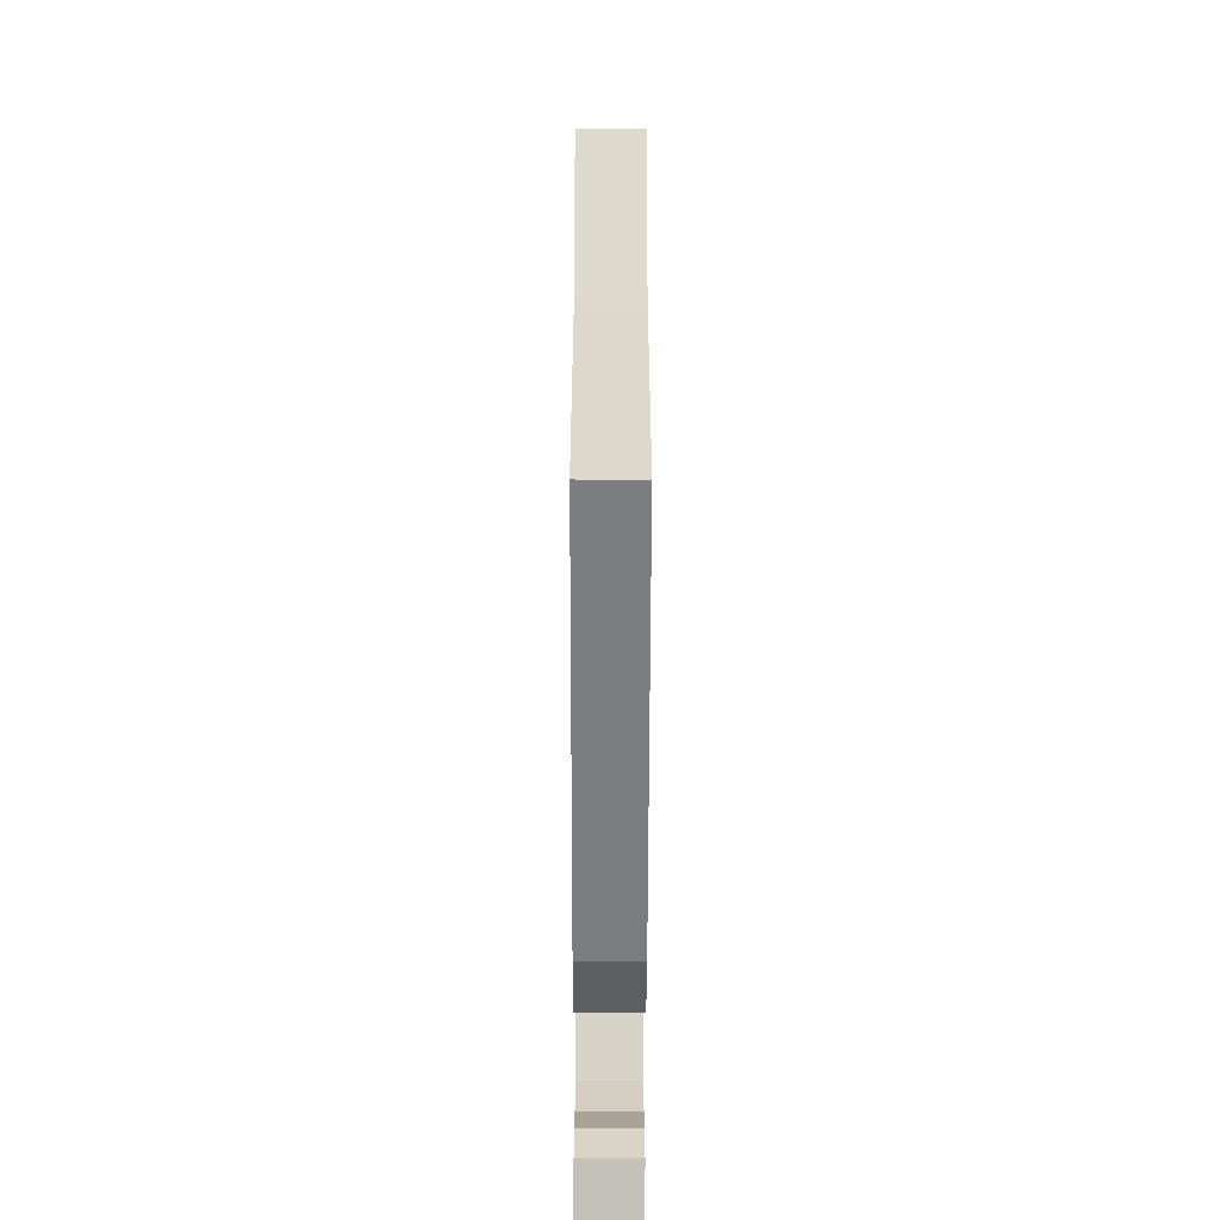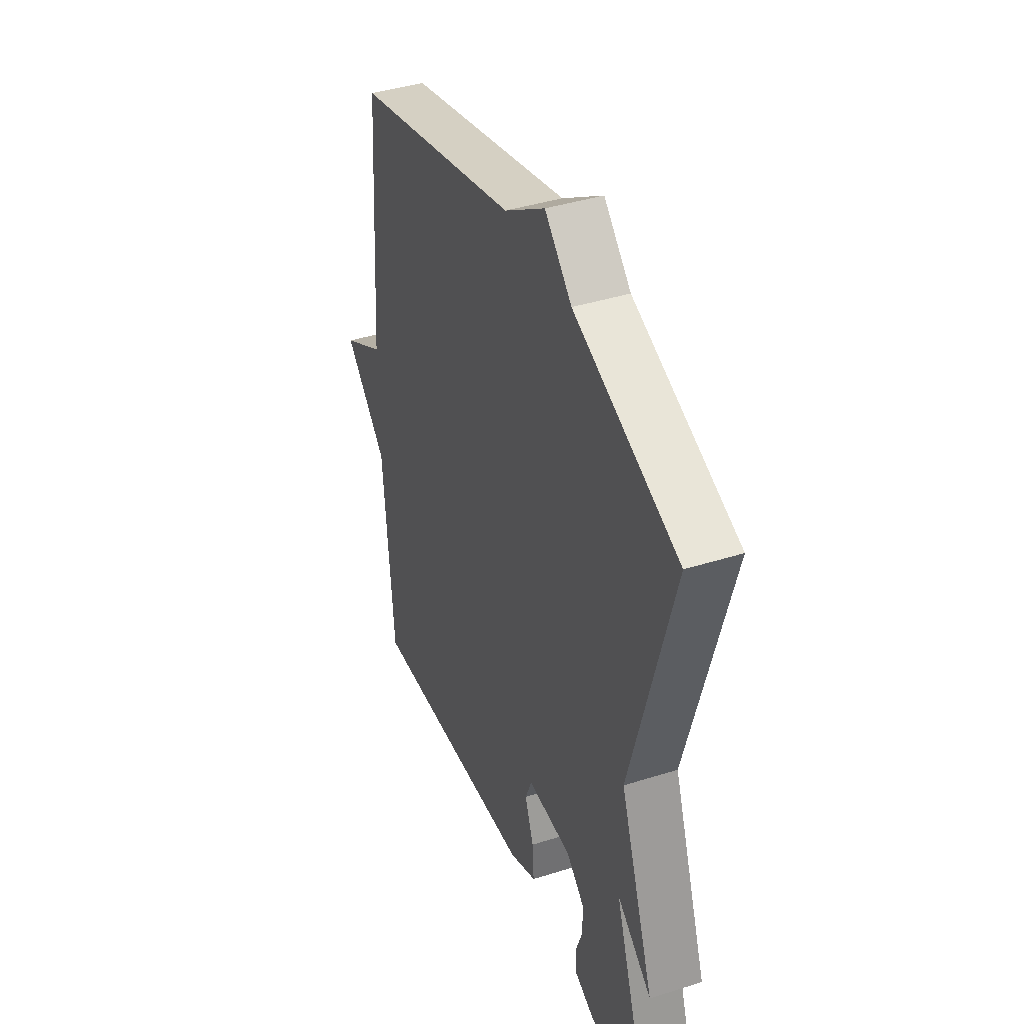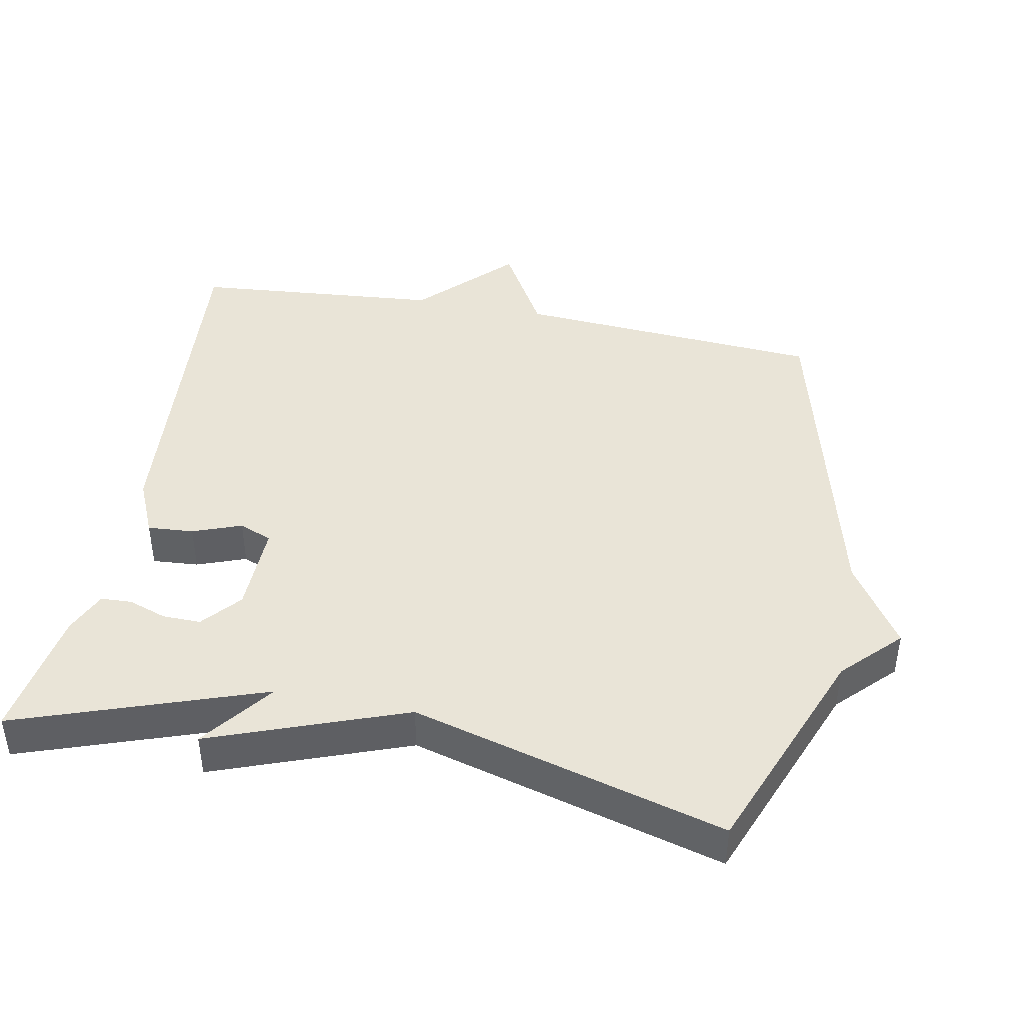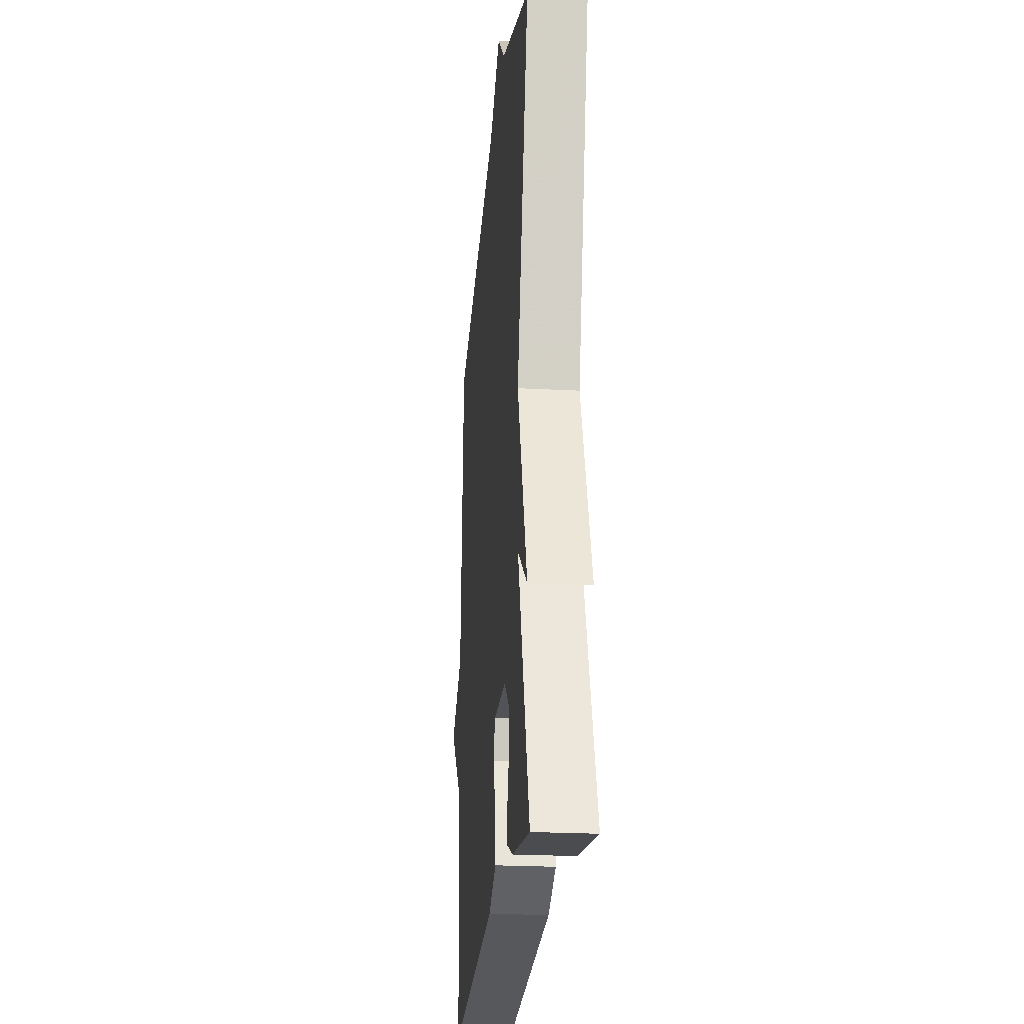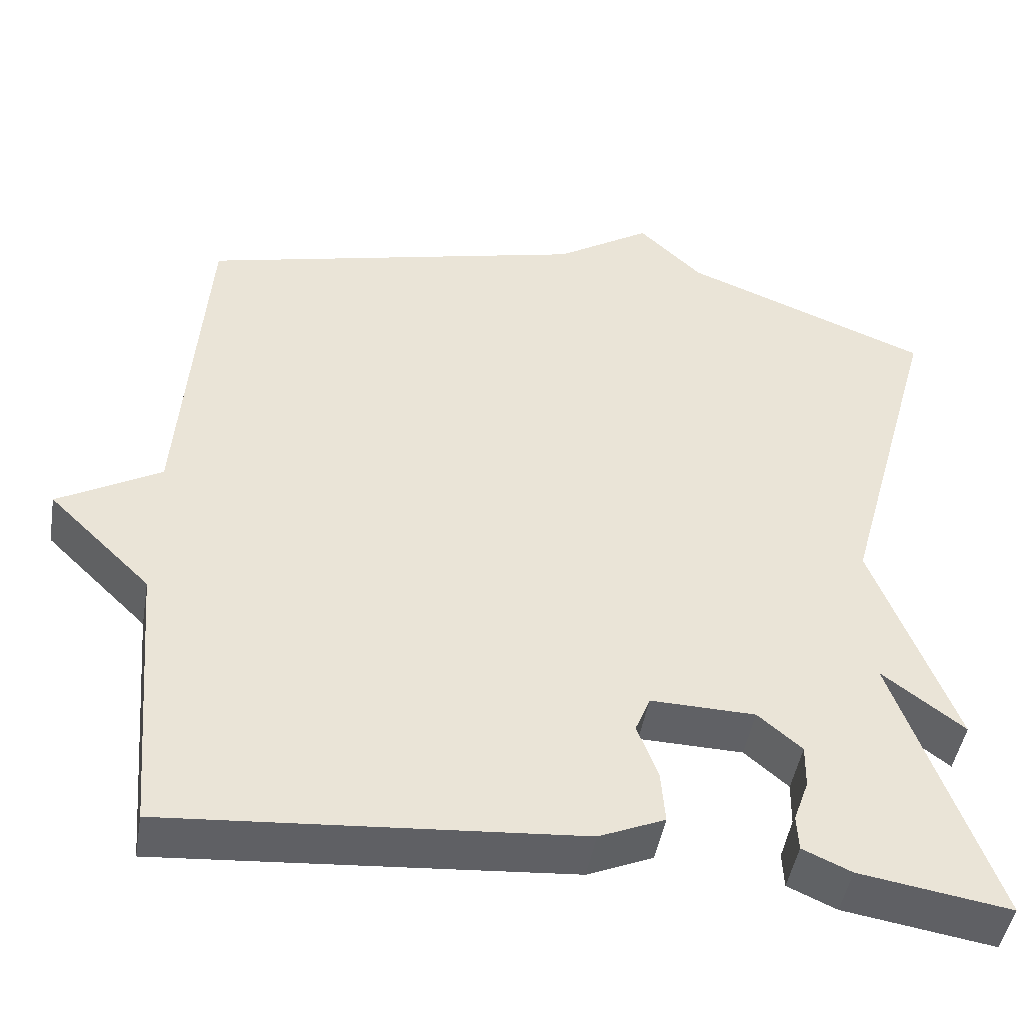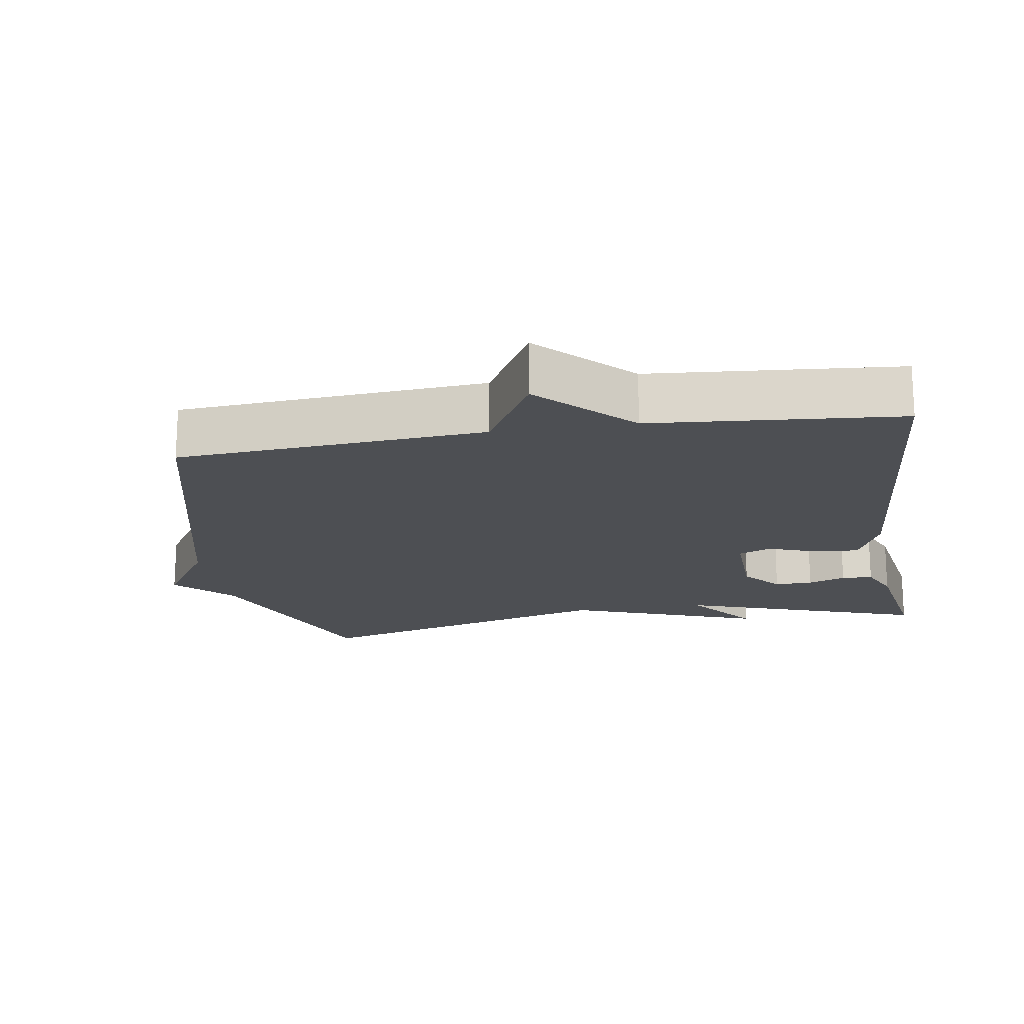
<metadata>
{"format":"obj","ext":"obj","renderer":"f3d","projection":"perspective","resolution":1024,"background":"white","views":[{"elev":-63.7,"azim":89.9,"up":"+Z"},{"elev":40.8,"azim":-111.1,"up":"+Z"},{"elev":43.1,"azim":-79.1,"up":"+Y"},{"elev":-23.6,"azim":-95.2,"up":"+Z"},{"elev":-46.8,"azim":170.4,"up":"+Z"},{"elev":-18.0,"azim":99.3,"up":"+Y"}]}
</metadata>
<code>
v -0.5 0.07 -0.5
v -0.377 0.07 -0.148
v -0.48 0.07 -0.226
v -0.377 0.07 0.052
v -0.5 0.07 0.5
v -0.19 0.07 0.622
v -0.11 0.07 0.7
v 0.01 0.07 0.622
v 0.5 0.07 0.5
v 0.531 0.07 0.057
v 0.66 0.07 -0.017
v 0.531 0.07 -0.143
v 0.5 0.07 -0.5
v -0.012 0.07 -0.458
v -0.094 0.07 -0.422
v -0.089 0.07 -0.356
v -0.063 0.07 -0.286
v -0.082 0.07 -0.239
v -0.213 0.07 -0.242
v -0.268 0.07 -0.289
v -0.267 0.07 -0.344
v -0.248 0.07 -0.398
v -0.25 0.07 -0.443
v -0.311 0.07 -0.47
v -0.5 0 -0.5
v -0.377 0 -0.148
v -0.48 0 -0.226
v -0.377 0 0.052
v -0.5 0 0.5
v -0.19 0 0.622
v -0.11 0 0.7
v 0.01 0 0.622
v 0.5 0 0.5
v 0.531 0 0.057
v 0.66 0 -0.017
v 0.531 0 -0.143
v 0.5 0 -0.5
v -0.012 0 -0.458
v -0.094 0 -0.422
v -0.089 0 -0.356
v -0.063 0 -0.286
v -0.082 0 -0.239
v -0.213 0 -0.242
v -0.268 0 -0.289
v -0.267 0 -0.344
v -0.248 0 -0.398
v -0.25 0 -0.443
v -0.311 0 -0.47
f 24 1 2
f 23 24 2
f 22 23 2
f 21 22 2
f 20 21 2
f 19 20 2
f 18 19 2
f 15 16 17
f 14 15 17
f 13 14 17
f 12 13 17
f 12 17 18
f 11 12 18
f 10 11 18
f 10 18 2
f 9 10 2
f 8 9 2
f 6 7 8 2
f 4 5 6
f 2 3 4
f 2 4 6
f 26 25 48
f 26 48 47
f 26 47 46
f 26 46 45
f 26 45 44
f 26 44 43
f 26 43 42
f 41 40 39
f 41 39 38
f 41 38 37
f 41 37 36
f 42 41 36
f 42 36 35
f 42 35 34
f 26 42 34
f 26 34 33
f 26 33 32
f 26 32 31 30
f 30 29 28
f 28 27 26
f 30 28 26
f 1 25 26 2
f 2 26 27 3
f 3 27 28 4
f 4 28 29 5
f 5 29 30 6
f 6 30 31 7
f 7 31 32 8
f 8 32 33 9
f 9 33 34 10
f 10 34 35 11
f 11 35 36 12
f 12 36 37 13
f 13 37 38 14
f 14 38 39 15
f 15 39 40 16
f 16 40 41 17
f 17 41 42 18
f 18 42 43 19
f 19 43 44 20
f 20 44 45 21
f 21 45 46 22
f 22 46 47 23
f 23 47 48 24
f 24 48 25 1

</code>
